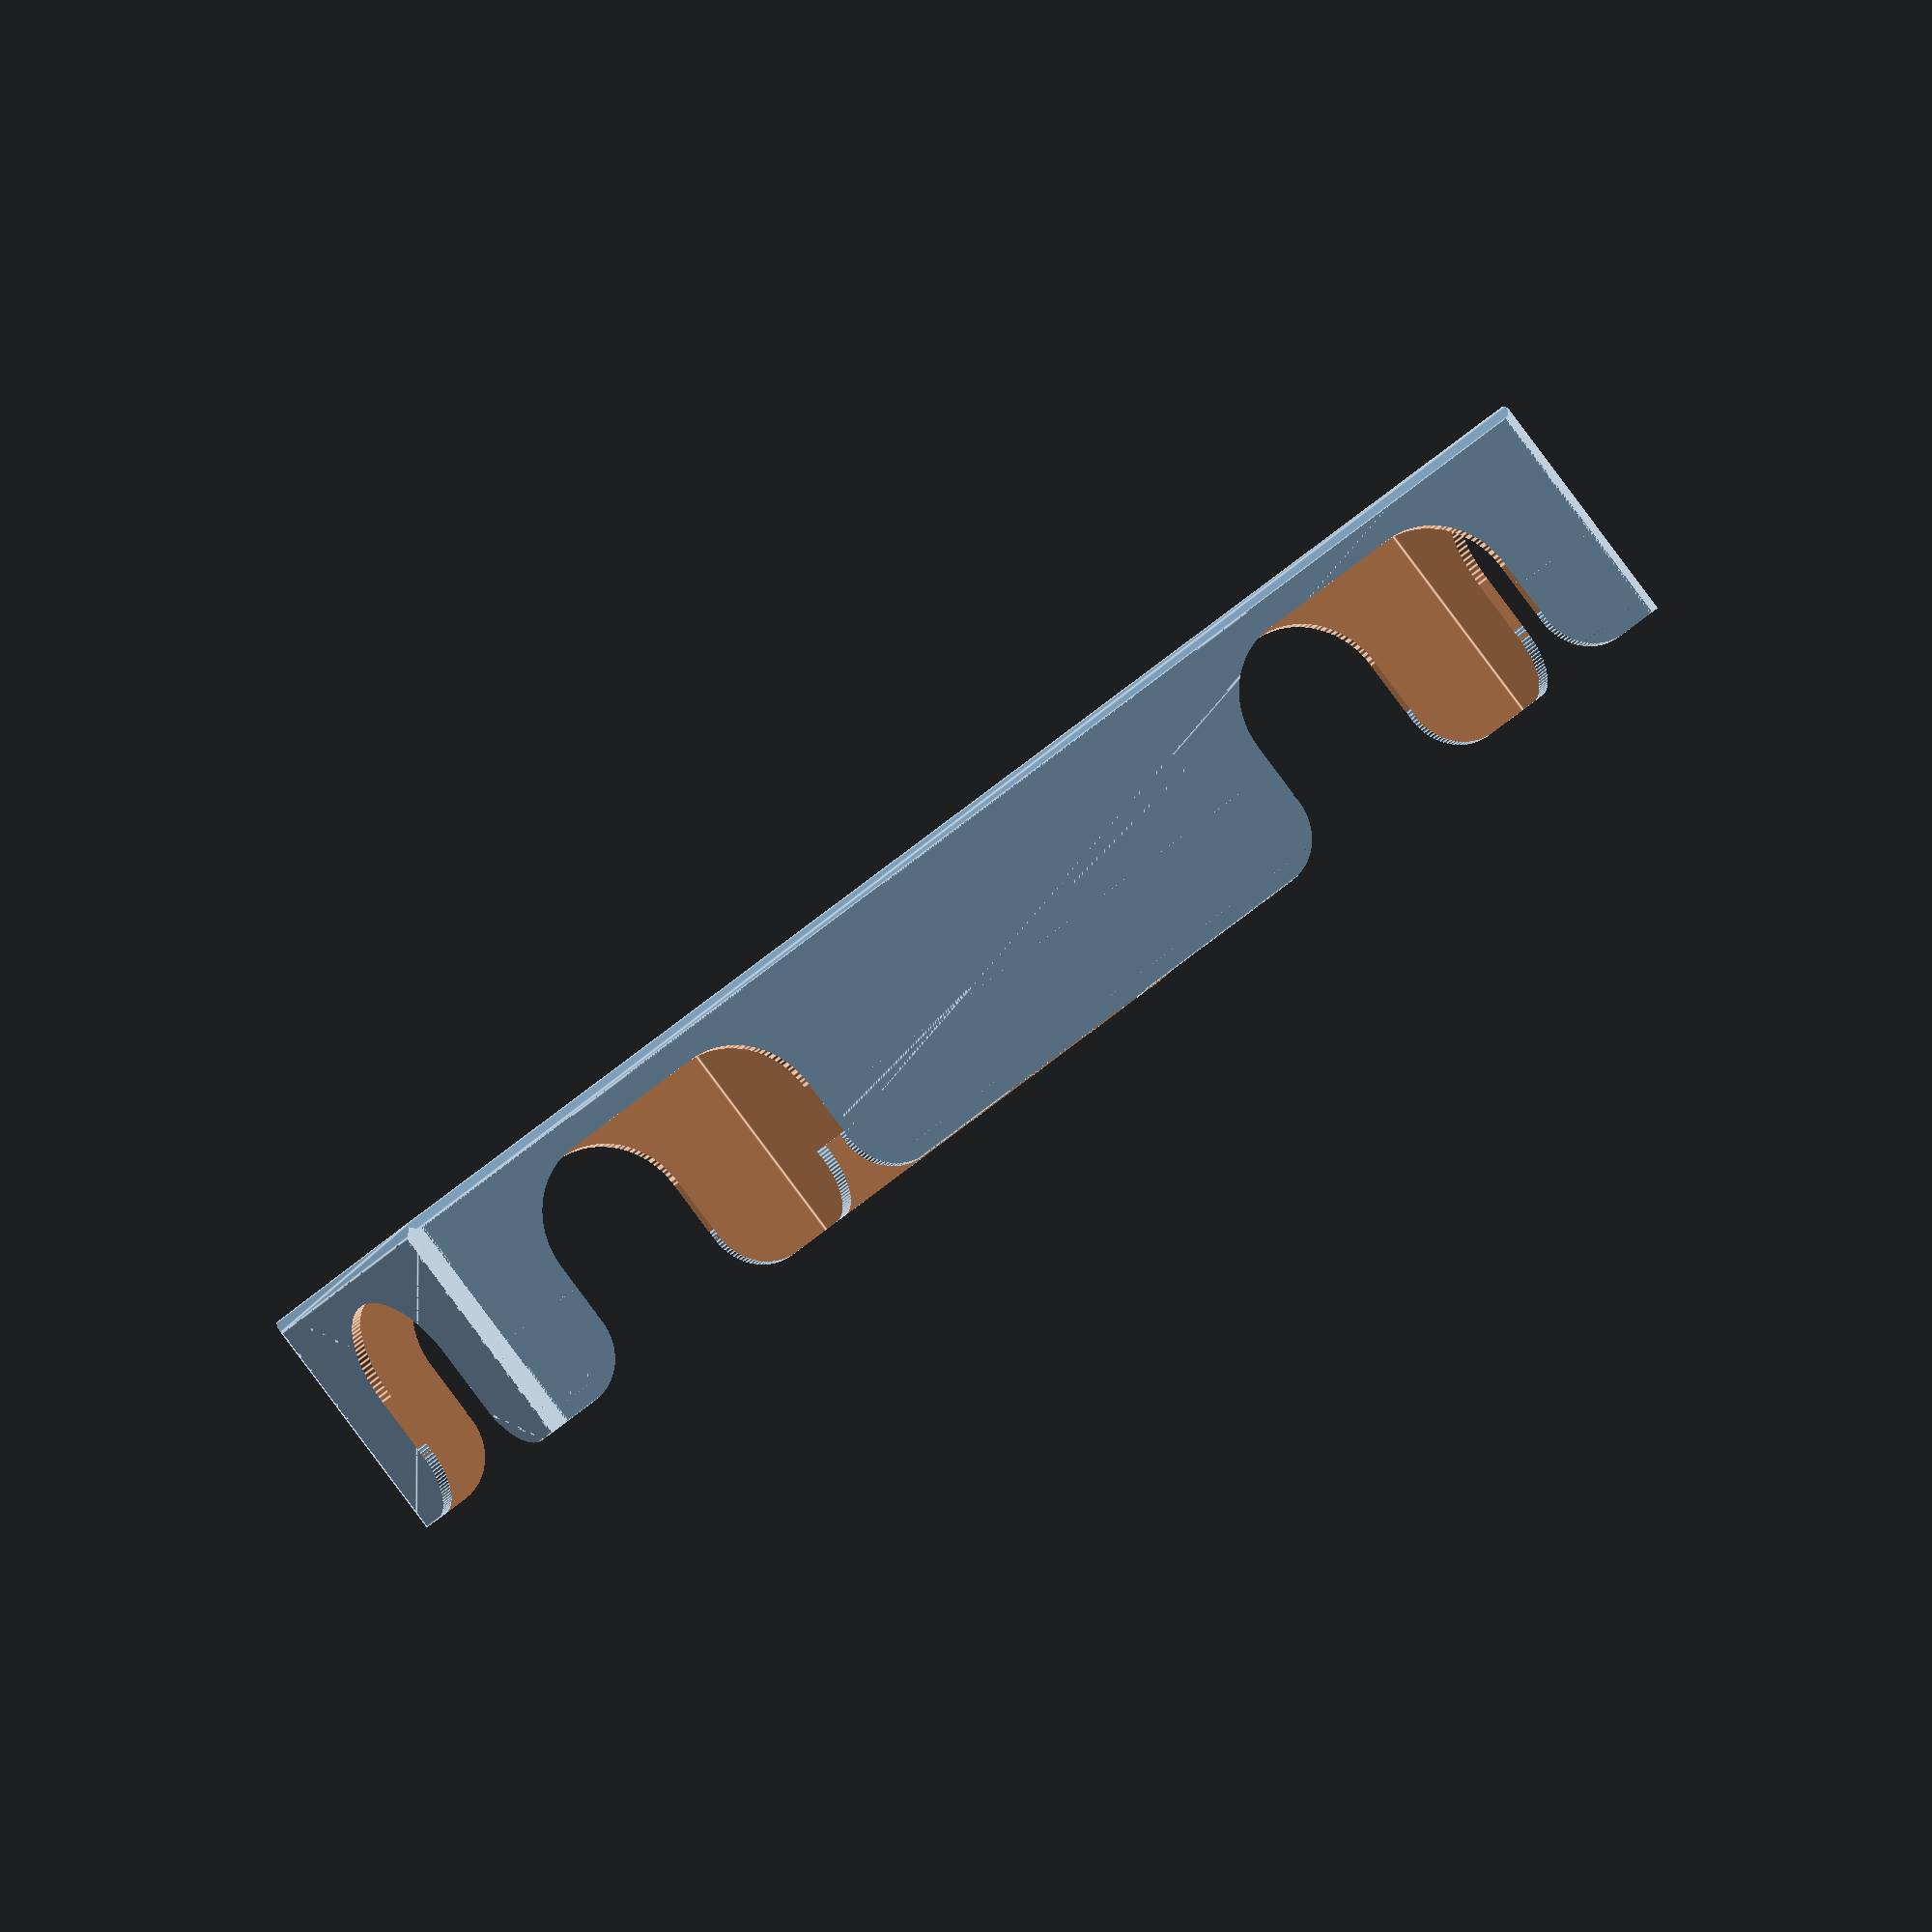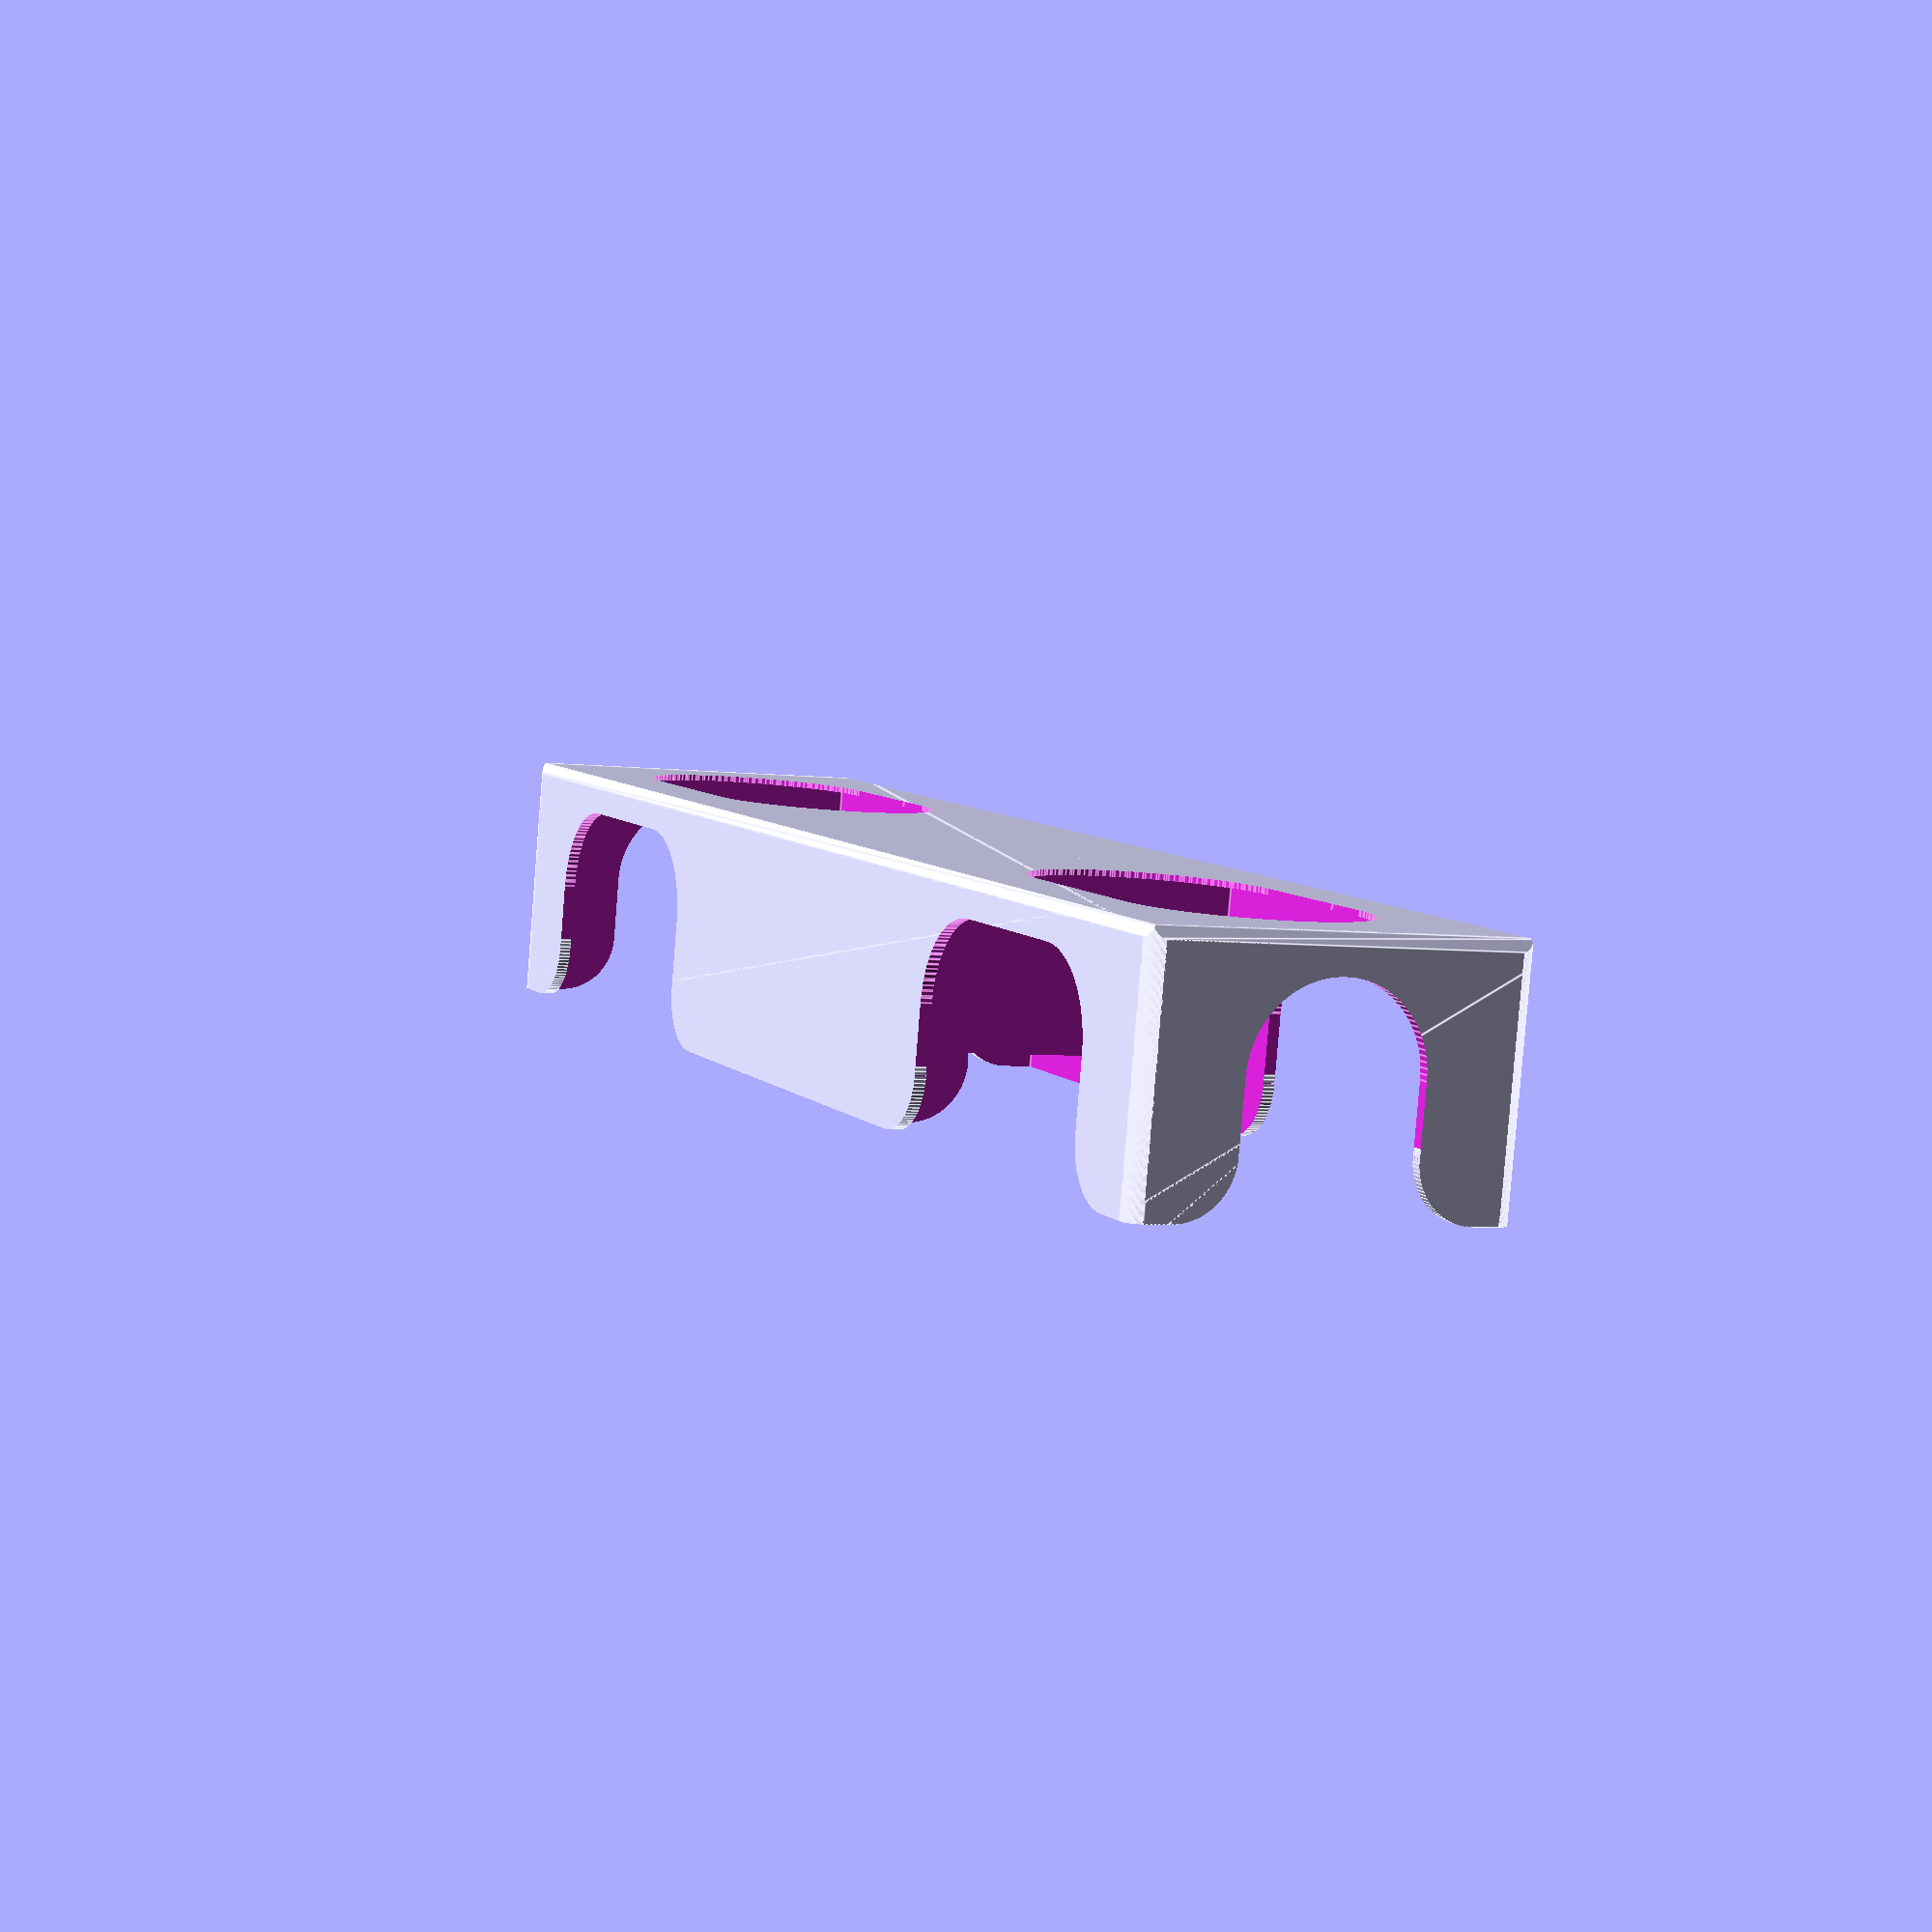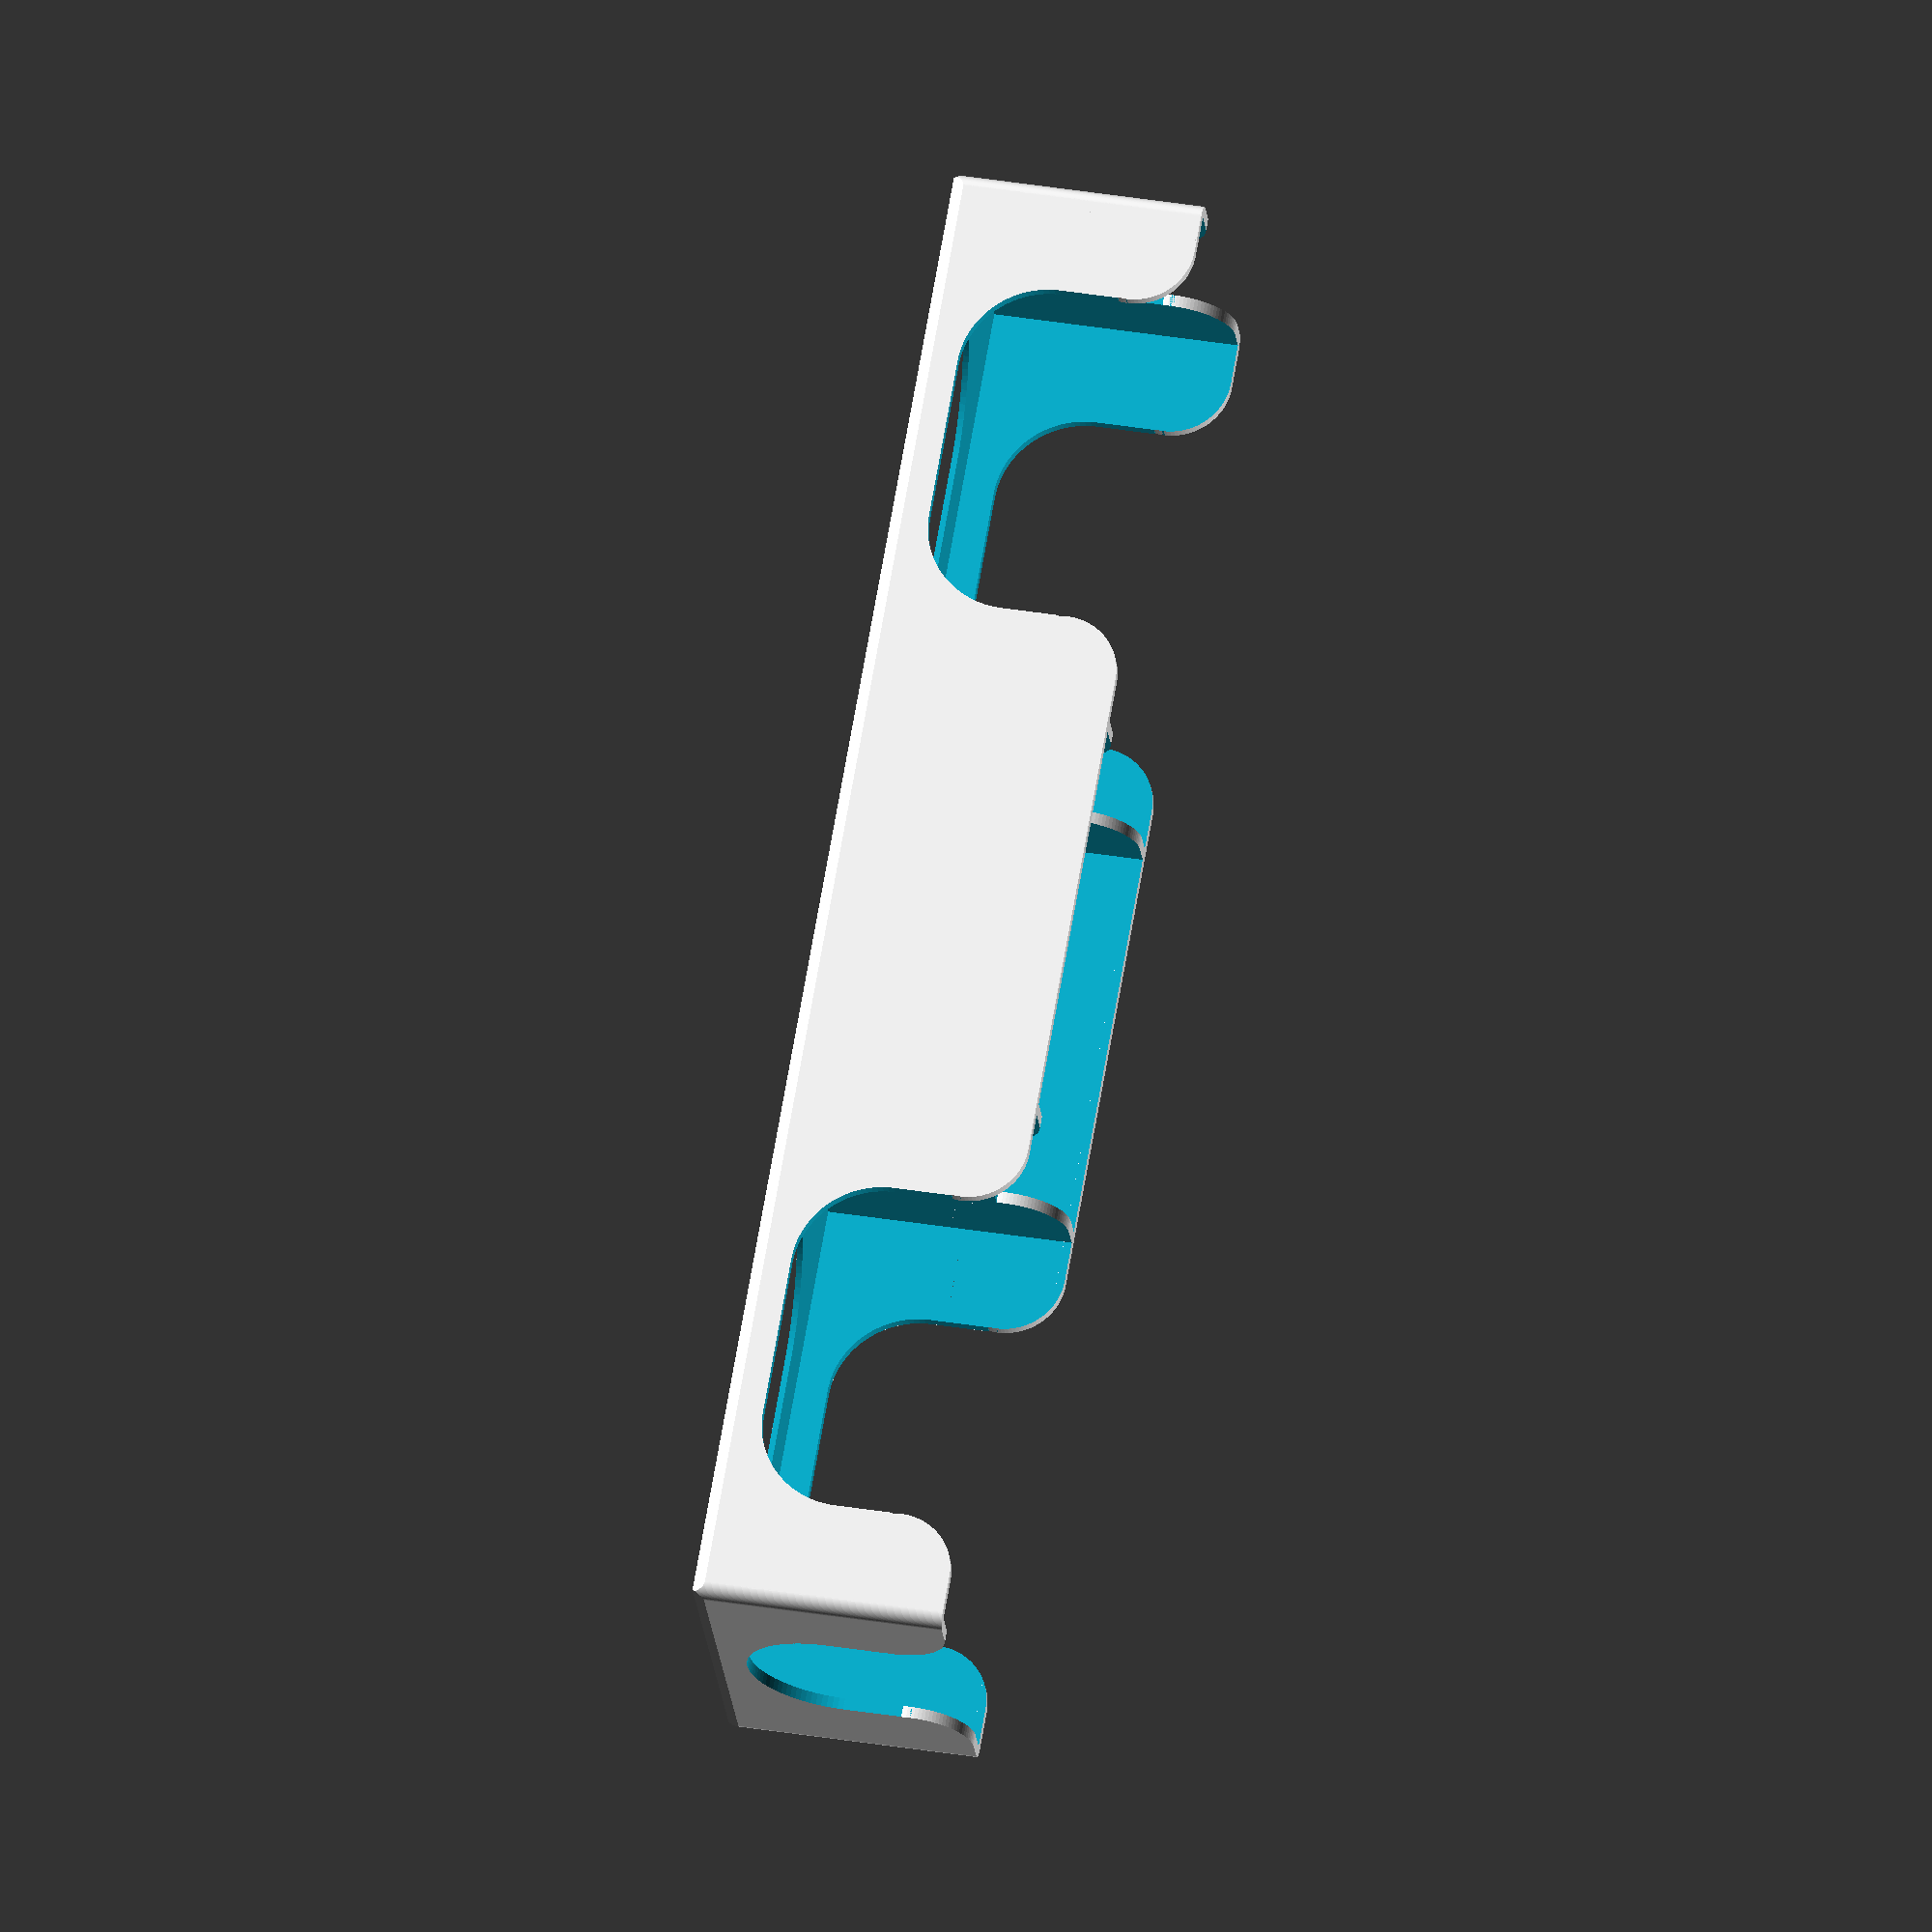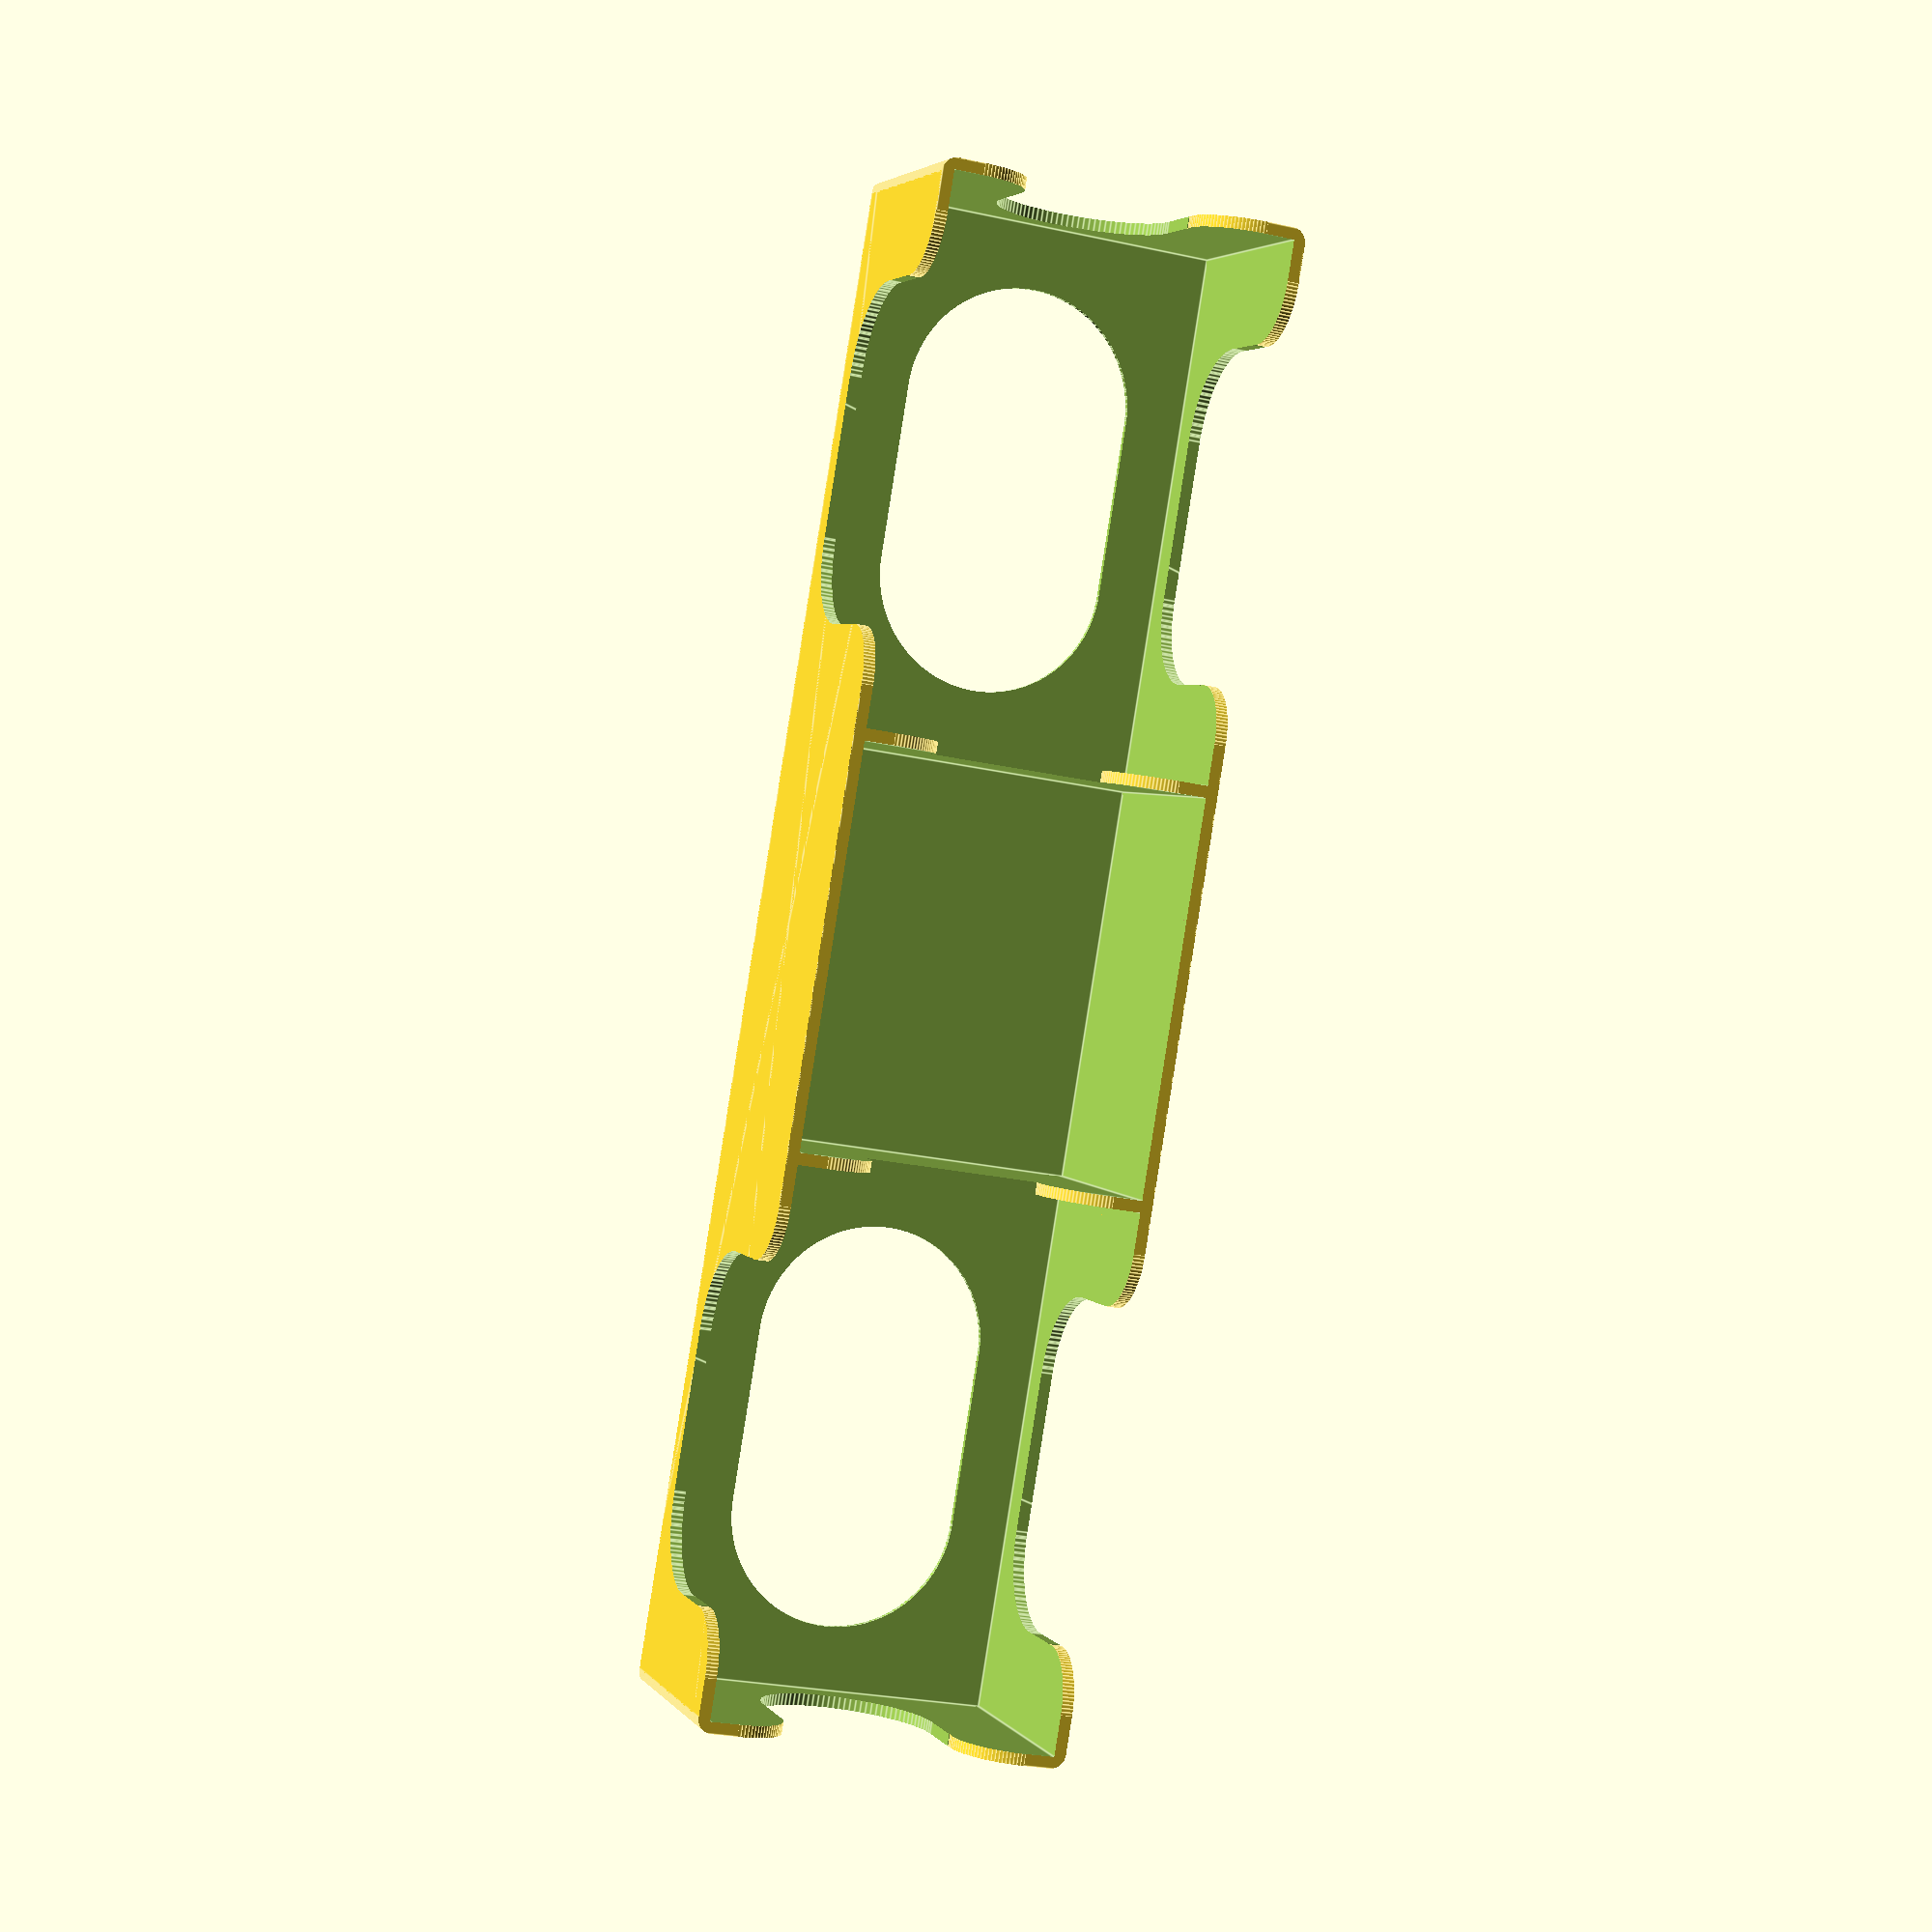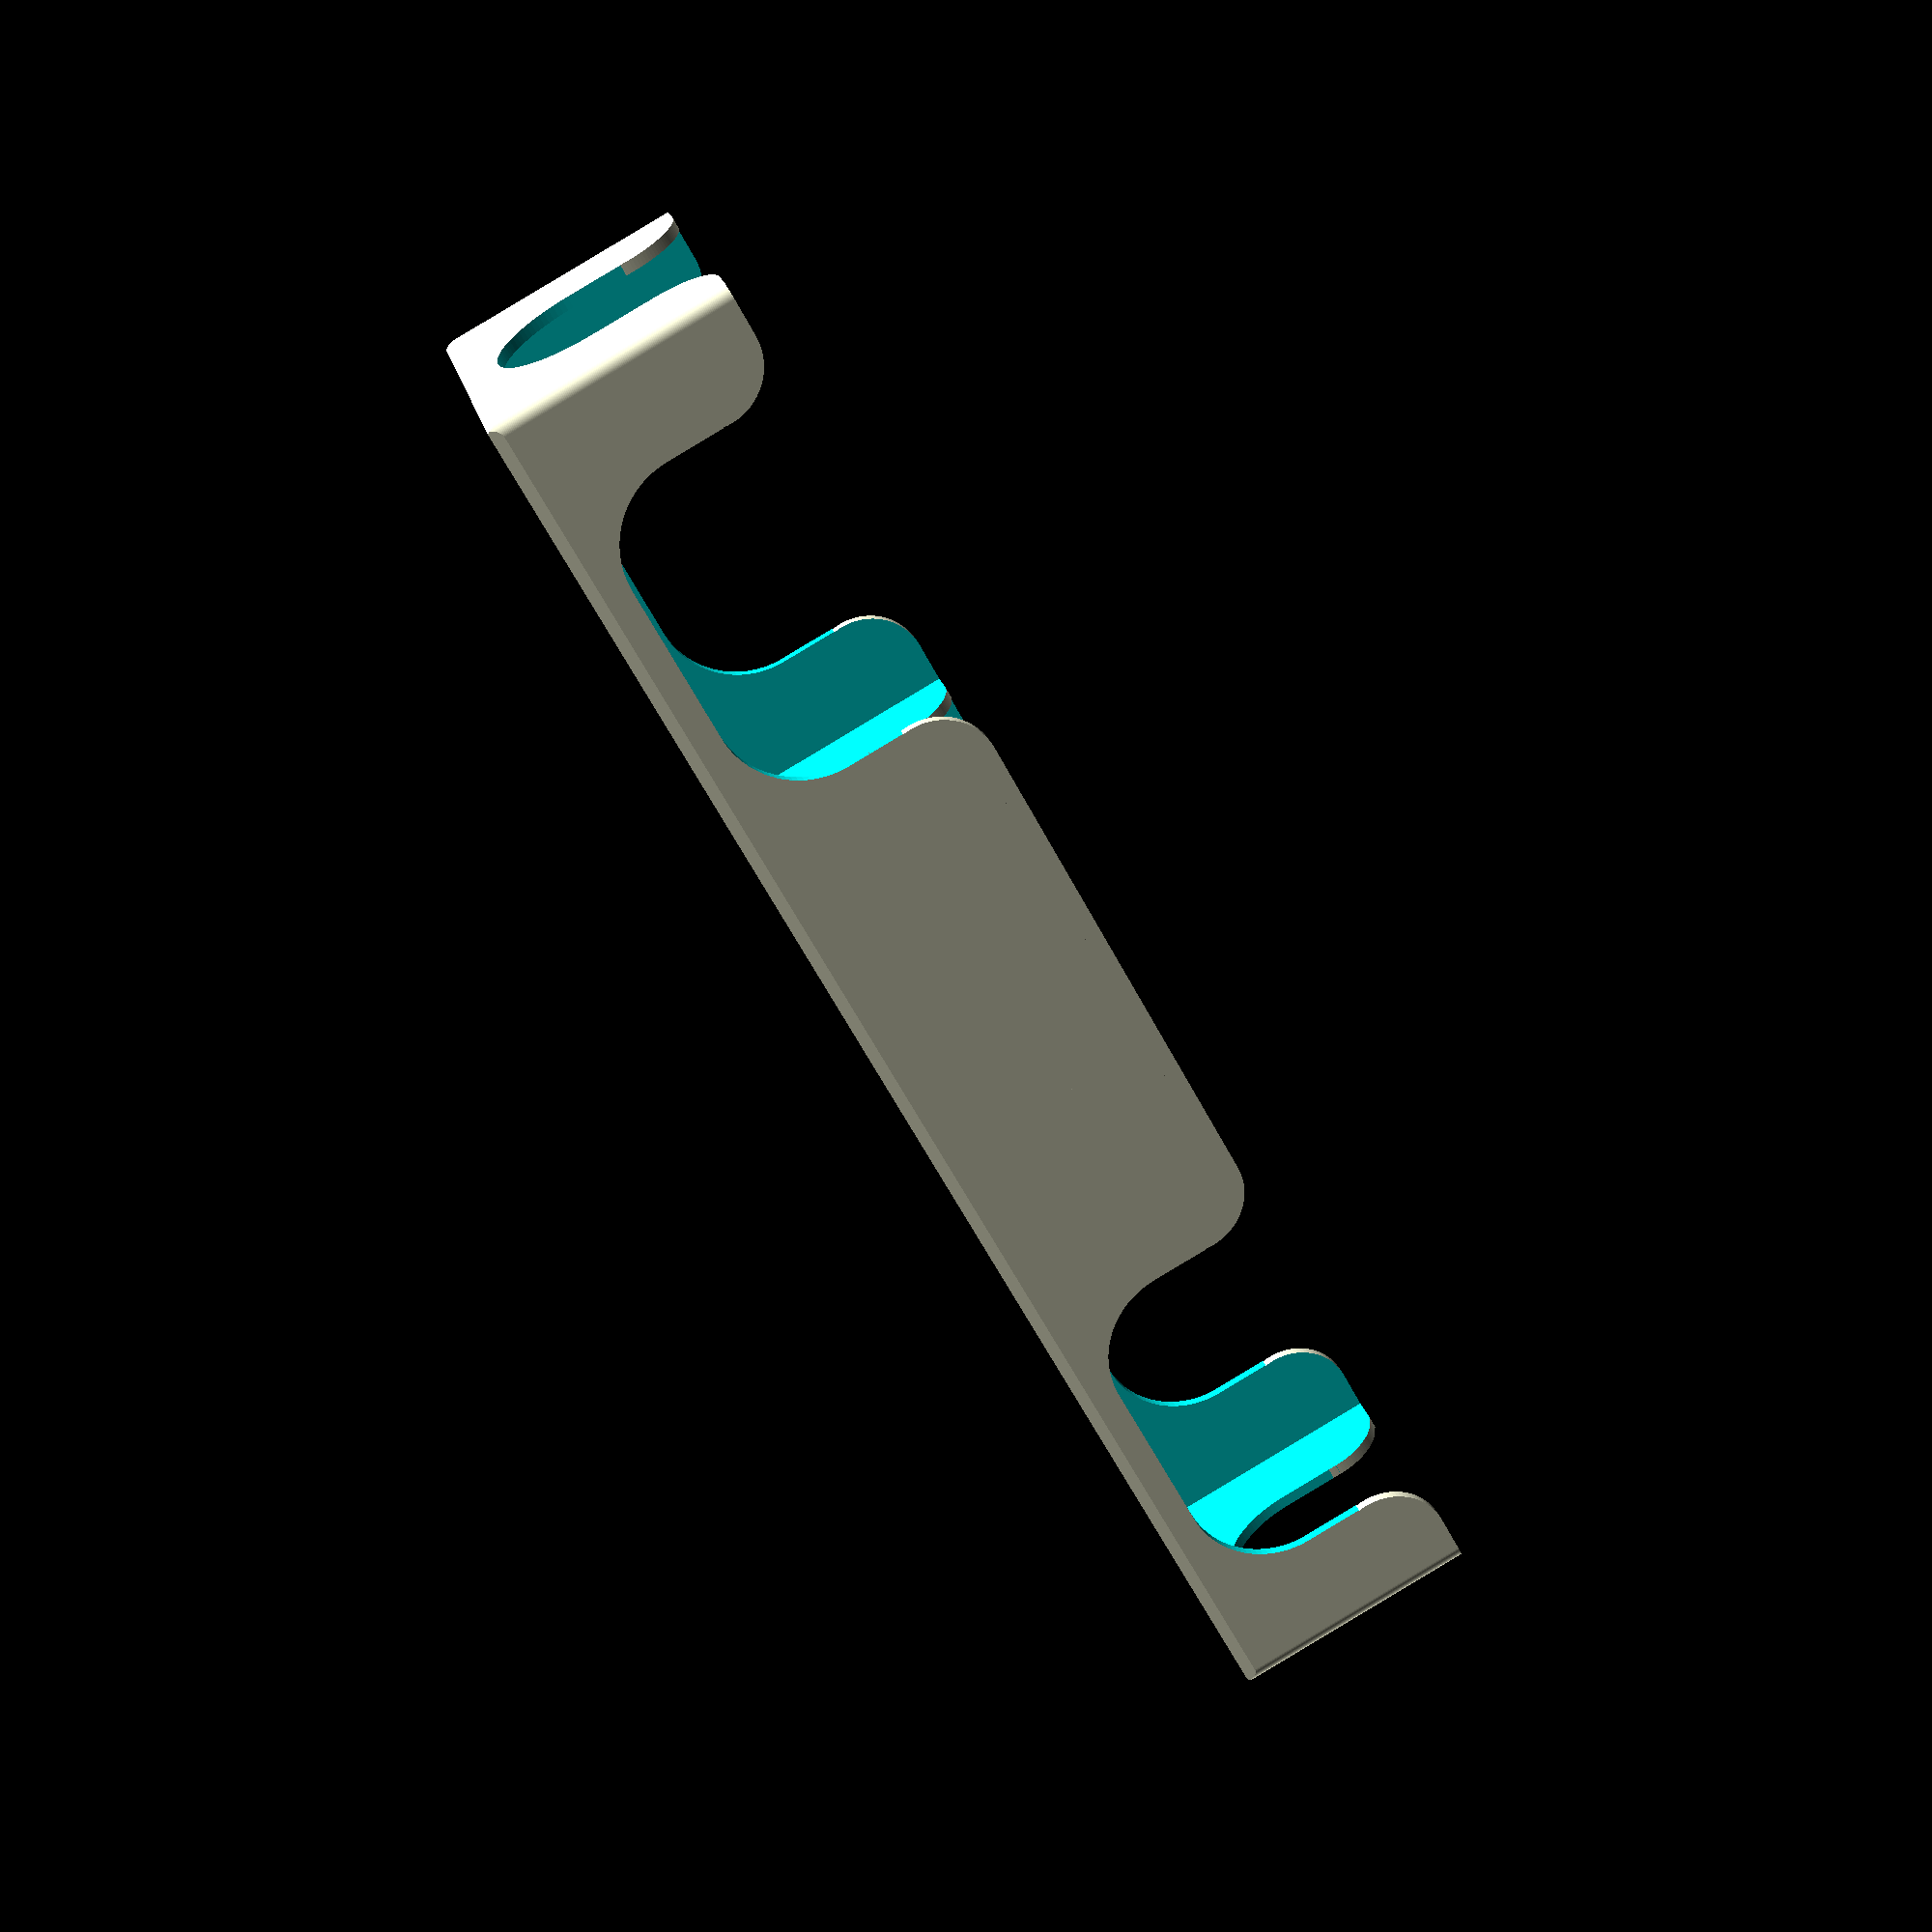
<openscad>
$fn = 100;

module cutout() {
    union(){
        // Card pocket
        translate([0,0,1]) cube([92,60,43], center=true); //Card hole
    
        // Finger slots
        hull() {
            rotate([90,0,0]) translate([-14,0,0]) cylinder(h=100,d=30,center=true);
            rotate([90,0,0]) translate([14,0,0]) cylinder(h=100,d=30,center=true);
        }
        translate([0,0,15]) cube([58,100,30], center=true);
        
        difference() {
            translate([0,0,20]) cube([78,100,20], center=true);
            rotate([90,0,0]) translate([78/2,11.5,0]) cylinder(h=100,r=10, center=true);
            rotate([90,0,0]) translate([-78/2,11.5,0]) cylinder(h=100,r=10, center=true);
        }
        
        // Buttom slot
        hull() {
            translate([15,0,0]) cylinder(h=100, d=40, center=true);
            translate([-15,0,0]) cylinder(h=100, d=40, center=true);
        }
    }
}
intersection() {
    difference() {
        // Main cube
        cube([260, 64, 43], center = true);
        
        //Pockets
        translate([82,0,0]) cutout();
        translate([-82,0,0]) cutout();
        translate([0,0,1]) cube([68,60,43], center=true);
        
        // Finger slots ends
        translate([130, 0, 0]) rotate([0,90,0]) cylinder(h=20, d=30, center=true);
        translate([-130, 0, 0]) rotate([0,90,0]) cylinder(h=20, d=30, center=true);
        translate([130,0,15]) cube([20,30,30], center=true);
        translate([-130,0,15]) cube([20,30,30], center=true);
     
        difference() {
            translate([0,0,20]) cube([300,50,20], center=true);
            translate([0,-25,11.5]) rotate([0,90,0])  cylinder(h=300,r=10, center=true);
            translate([0,25,11.5]) rotate([0,90,0]) cylinder(h=300,r=10, center=true);
        }
        
    }

    // Rounded vertical edges
    hull() {
        translate([-127.5,29.5,0]) cylinder(h=50, d=5, center=true);
        translate([127.5,29.5,0]) cylinder(h=50, d=5, center=true);
        translate([-127.5,-29.5,0]) cylinder(h=50, d=5, center=true);
        translate([127.5,-29.5,0]) cylinder(h=50, d=5, center=true);
    }
    
    // Bottom chamfer
    rotate([90,180,90]) linear_extrude(height = 300, center = true) {
        polygon(points = [ [-64/2, -43/2], 
                           [64/2, -43/2], 
                           [64/2, (43/2)-2], 
                           [(64/2)-1, 43/2], 
                           [(-64/2)+1, 43/2], 
                           [-64/2, (43/2)-2] ]);
    }
    
    // Bottom chanfer
    rotate([90,180,0]) linear_extrude(height = 70, center = true) {
        polygon(points = [ [-260/2, -43/2], 
                           [260/2, -43/2], 
                           [260/2, (43/2)-2], 
                           [(260/2)-1, 43/2], 
                           [(-260/2)+1, 43/2], 
                           [-260/2, (43/2)-2] ]);
    }
}
</openscad>
<views>
elev=90.2 azim=206.3 roll=216.8 proj=o view=edges
elev=84.1 azim=114.5 roll=175.4 proj=p view=edges
elev=320.7 azim=150.0 roll=281.4 proj=o view=solid
elev=356.6 azim=99.4 roll=342.6 proj=p view=edges
elev=90.7 azim=156.9 roll=300.9 proj=p view=solid
</views>
